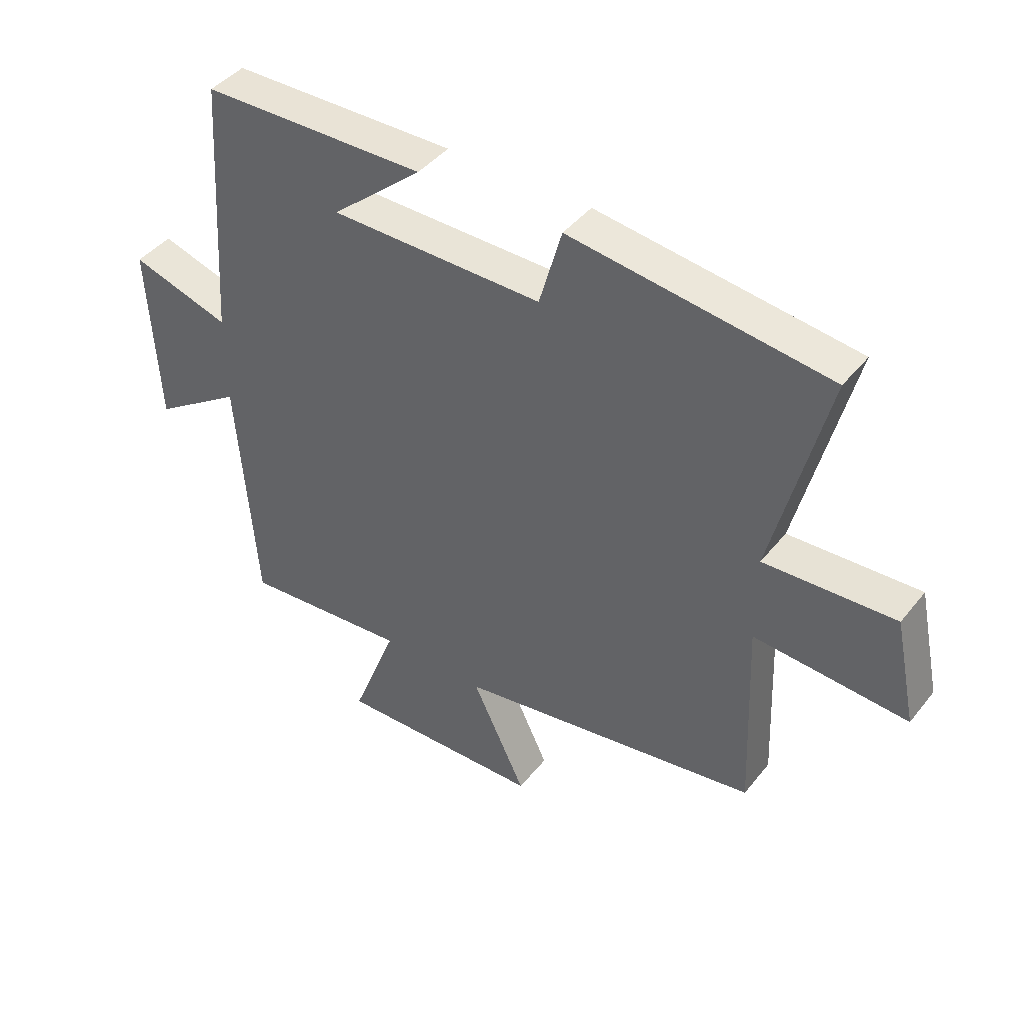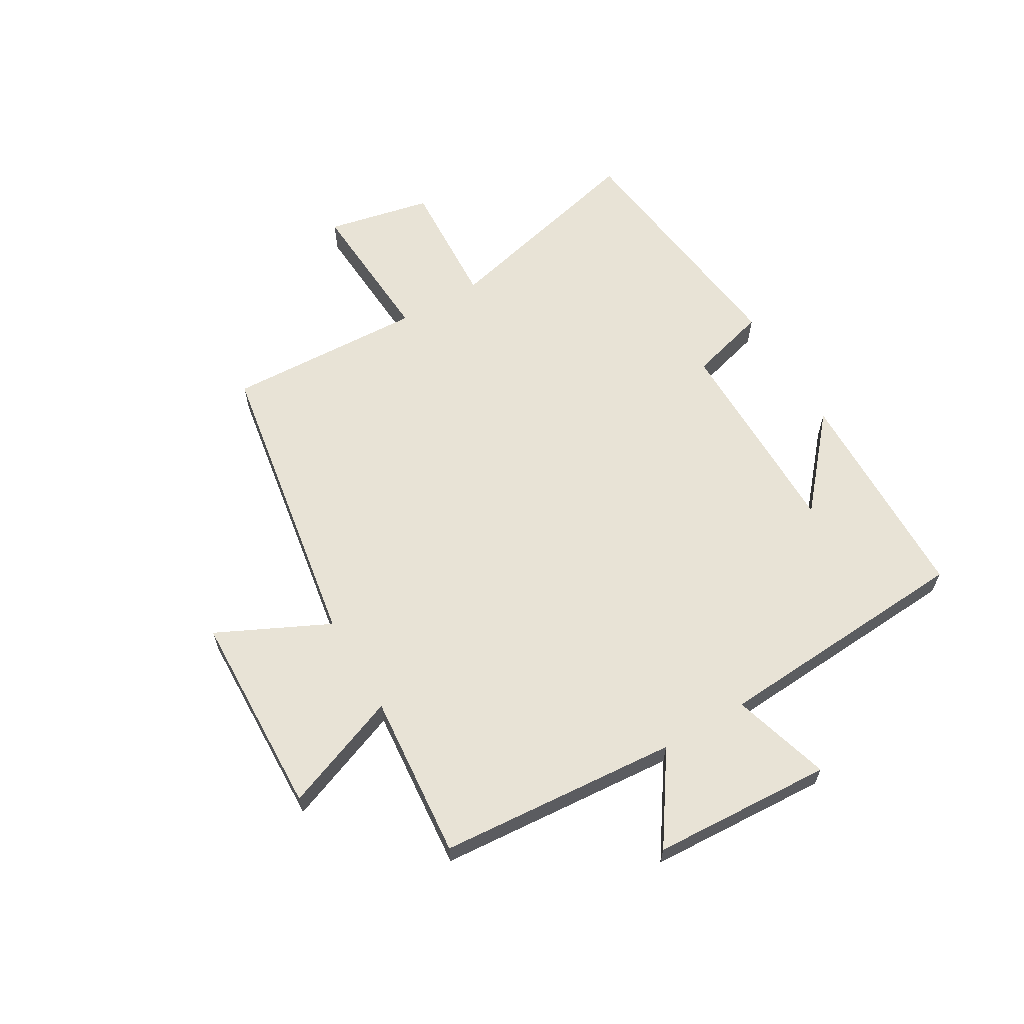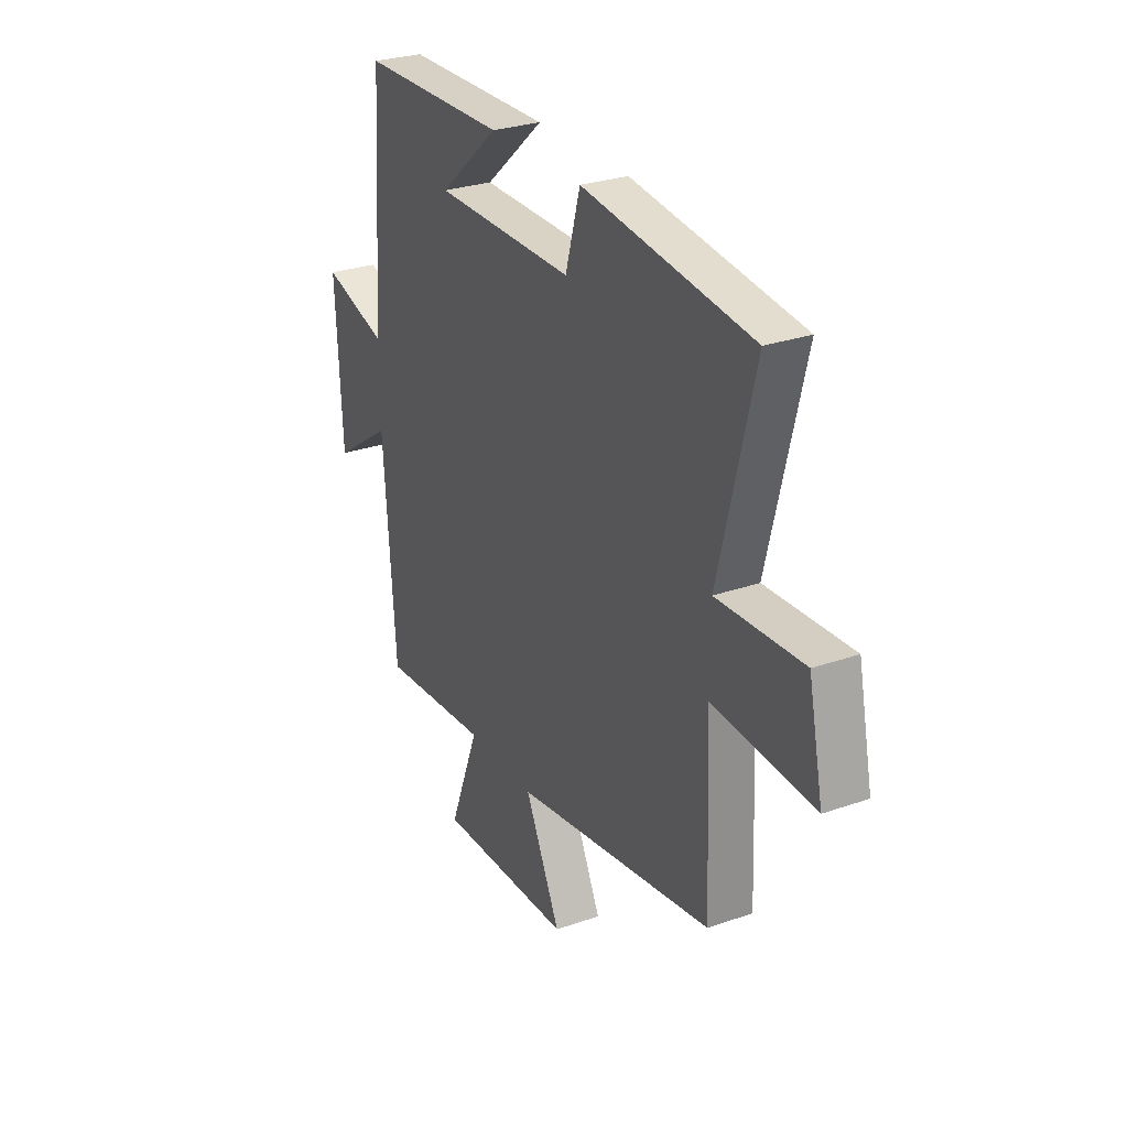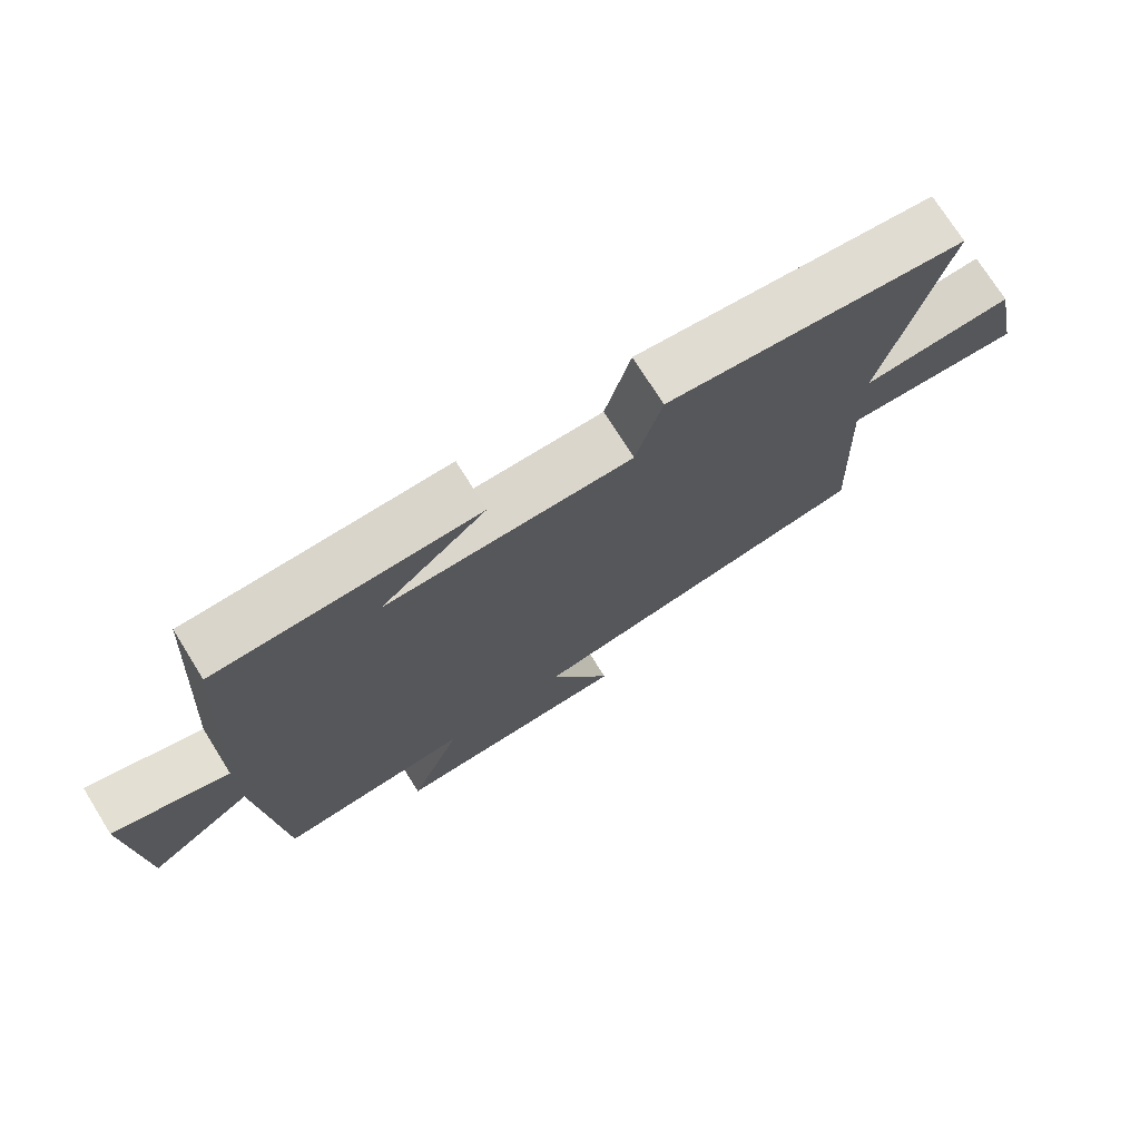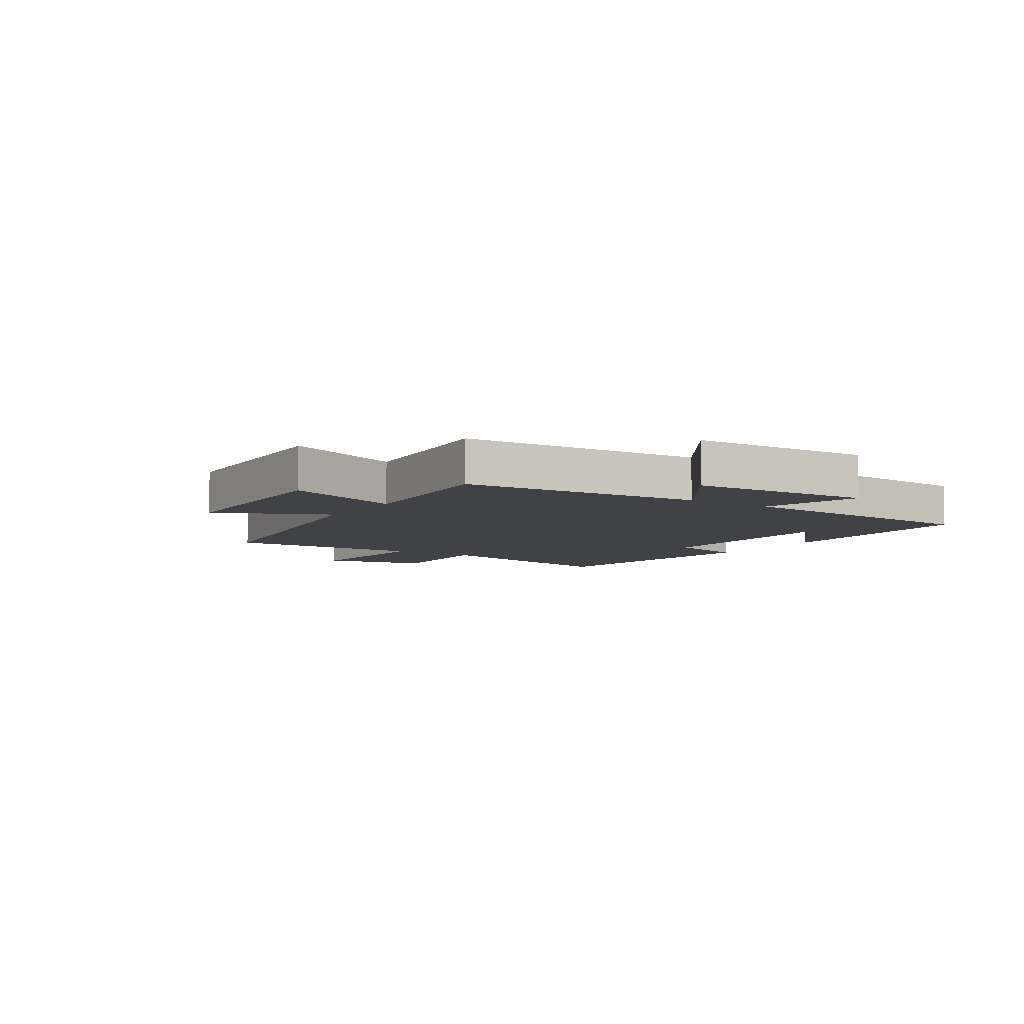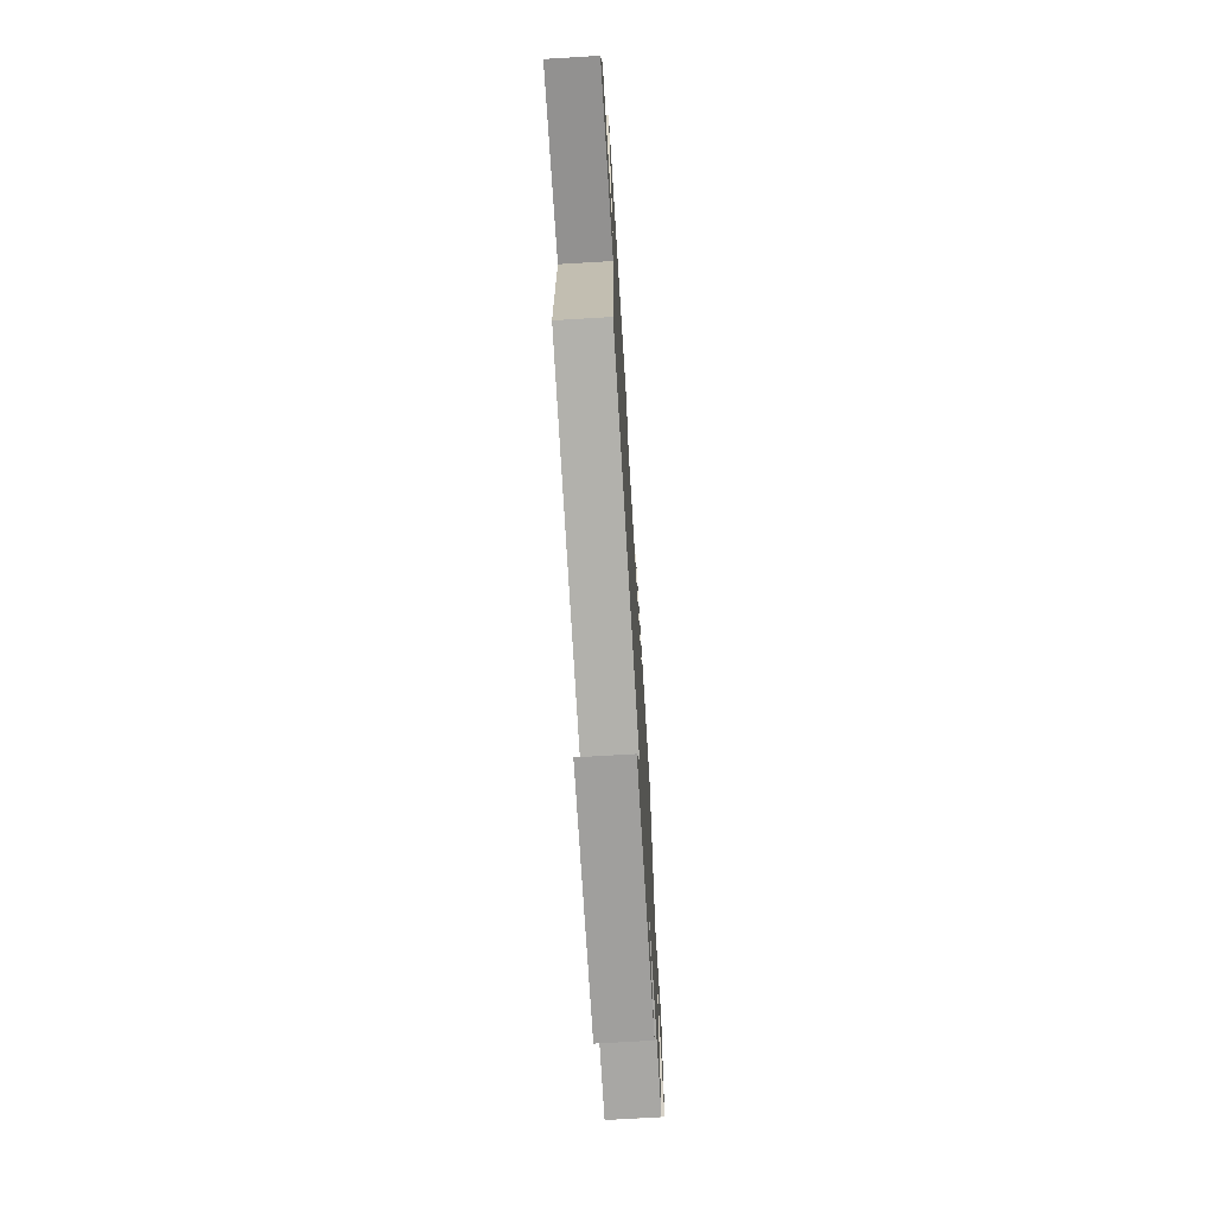
<metadata>
{"format":"obj","ext":"obj","renderer":"f3d","projection":"perspective","resolution":1024,"background":"white","views":[{"elev":43.1,"azim":35.5,"up":"+Z"},{"elev":62.5,"azim":-120.3,"up":"+Y"},{"elev":28.0,"azim":62.0,"up":"+Z"},{"elev":73.8,"azim":-32.0,"up":"+Z"},{"elev":-6.7,"azim":-123.3,"up":"+Y"},{"elev":-69.8,"azim":93.5,"up":"+Z"}]}
</metadata>
<code>
v 0.591 0.07 0.445
v 0.5 0.07 0.077
v 0.722 0.07 0.088
v 0.76 0.07 -0.092
v 0.5 0.07 -0.075
v 0.514 0.07 -0.416
v -0.003 0.07 -0.5
v 0.089 0.07 -0.692
v -0.263 0.07 -0.702
v -0.185 0.07 -0.5
v -0.469 0.07 -0.524
v -0.5 0.07 -0.111
v -0.653 0.07 -0.214
v -0.669 0.07 0.096
v -0.5 0.07 0.045
v -0.47 0.07 0.493
v -0.09 0.07 0.5
v -0.244 0.07 0.367
v 0.116 0.07 0.365
v 0.154 0.07 0.5
v 0.591 0 0.445
v 0.5 0 0.077
v 0.722 0 0.088
v 0.76 0 -0.092
v 0.5 0 -0.075
v 0.514 0 -0.416
v -0.003 0 -0.5
v 0.089 0 -0.692
v -0.263 0 -0.702
v -0.185 0 -0.5
v -0.469 0 -0.524
v -0.5 0 -0.111
v -0.653 0 -0.214
v -0.669 0 0.096
v -0.5 0 0.045
v -0.47 0 0.493
v -0.09 0 0.5
v -0.244 0 0.367
v 0.116 0 0.365
v 0.154 0 0.5
f 19 20 1 2
f 18 19 2
f 16 17 18
f 15 16 18
f 15 18 2
f 12 13 14 15
f 12 15 2
f 11 12 2
f 10 11 2
f 7 8 9 10
f 5 6 7 10
f 5 10 2 3
f 3 4 5
f 22 21 40 39
f 22 39 38
f 38 37 36
f 38 36 35
f 22 38 35
f 35 34 33 32
f 22 35 32
f 22 32 31
f 22 31 30
f 30 29 28 27
f 30 27 26 25
f 23 22 30 25
f 25 24 23
f 1 21 22 2
f 2 22 23 3
f 3 23 24 4
f 4 24 25 5
f 5 25 26 6
f 6 26 27 7
f 7 27 28 8
f 8 28 29 9
f 9 29 30 10
f 10 30 31 11
f 11 31 32 12
f 12 32 33 13
f 13 33 34 14
f 14 34 35 15
f 15 35 36 16
f 16 36 37 17
f 17 37 38 18
f 18 38 39 19
f 19 39 40 20
f 20 40 21 1

</code>
